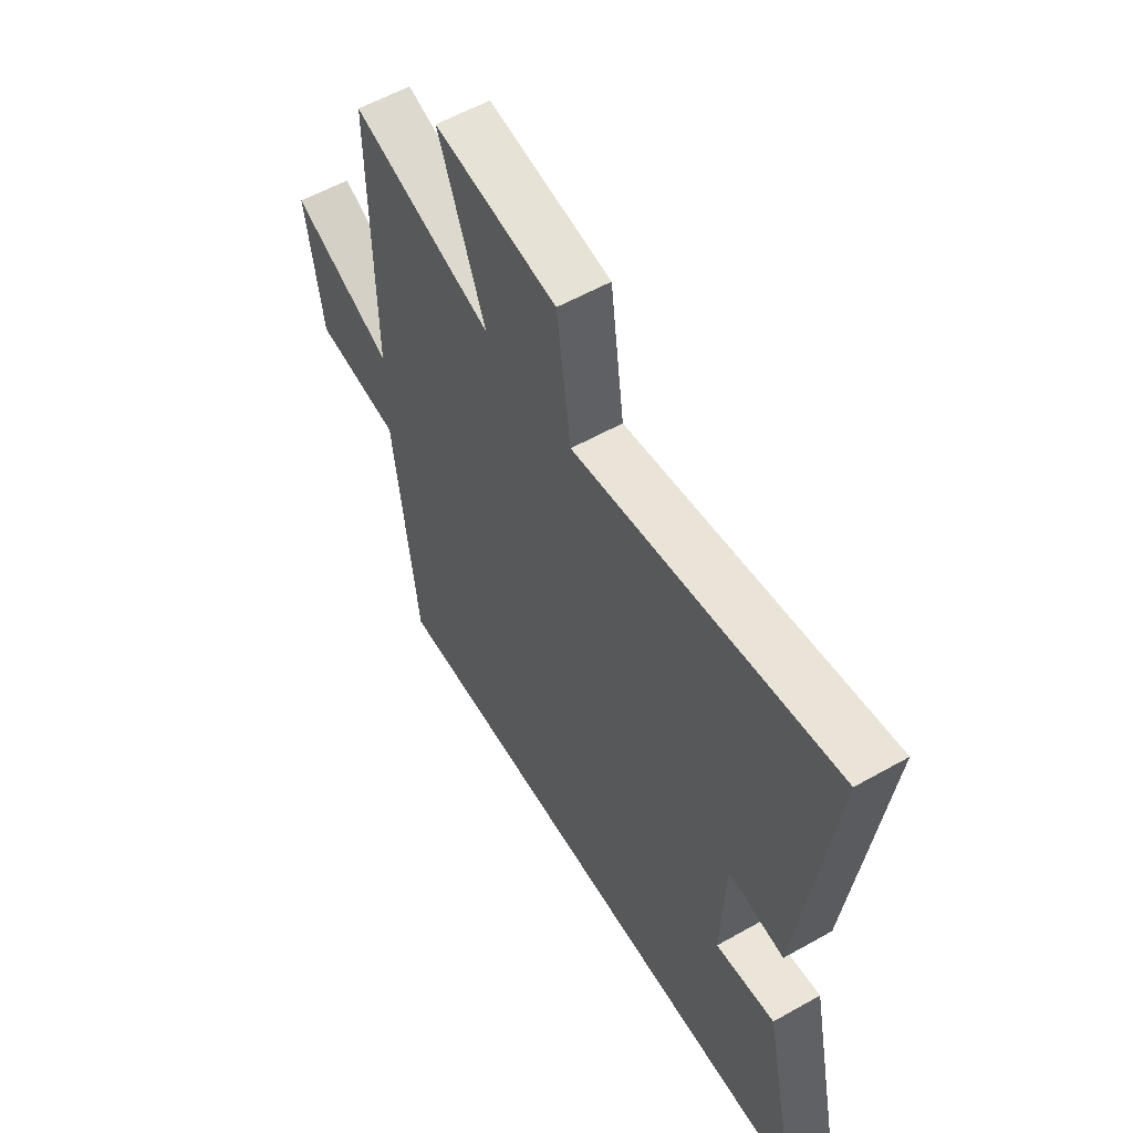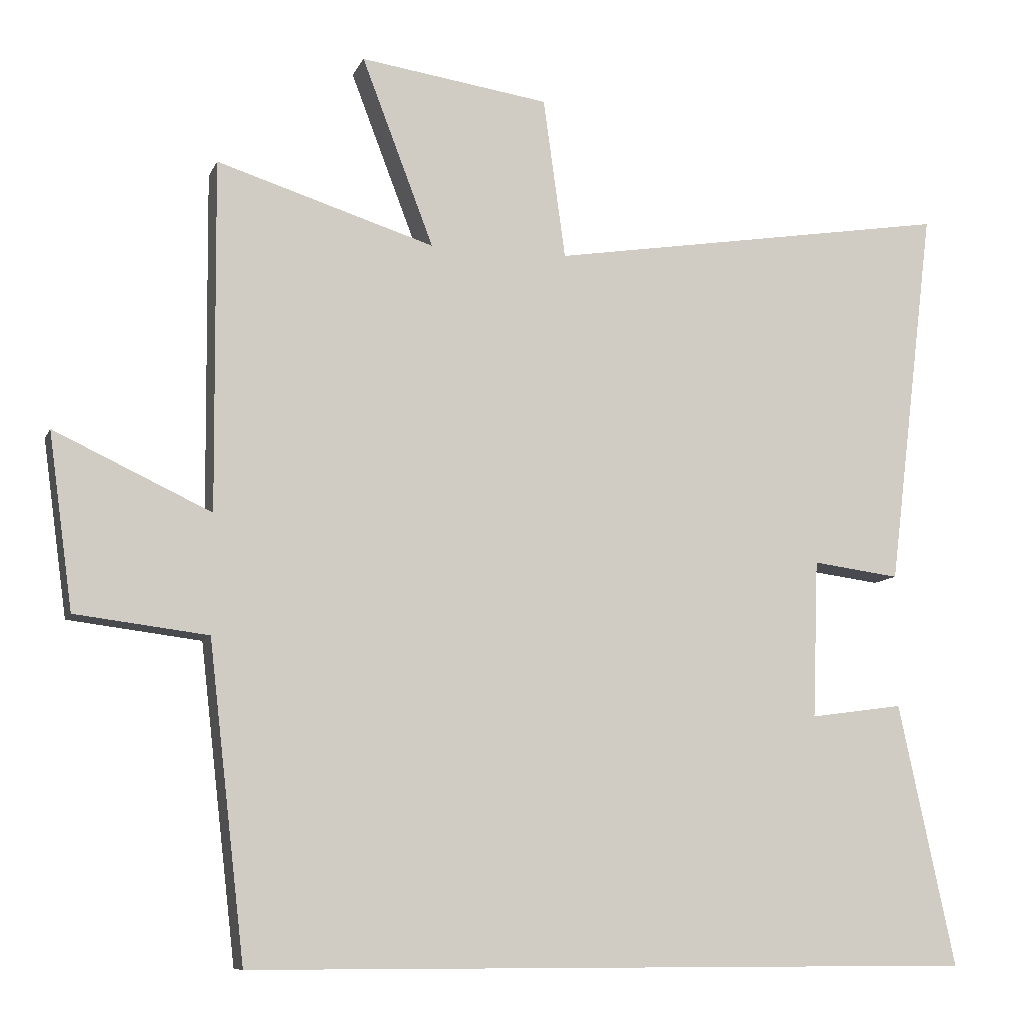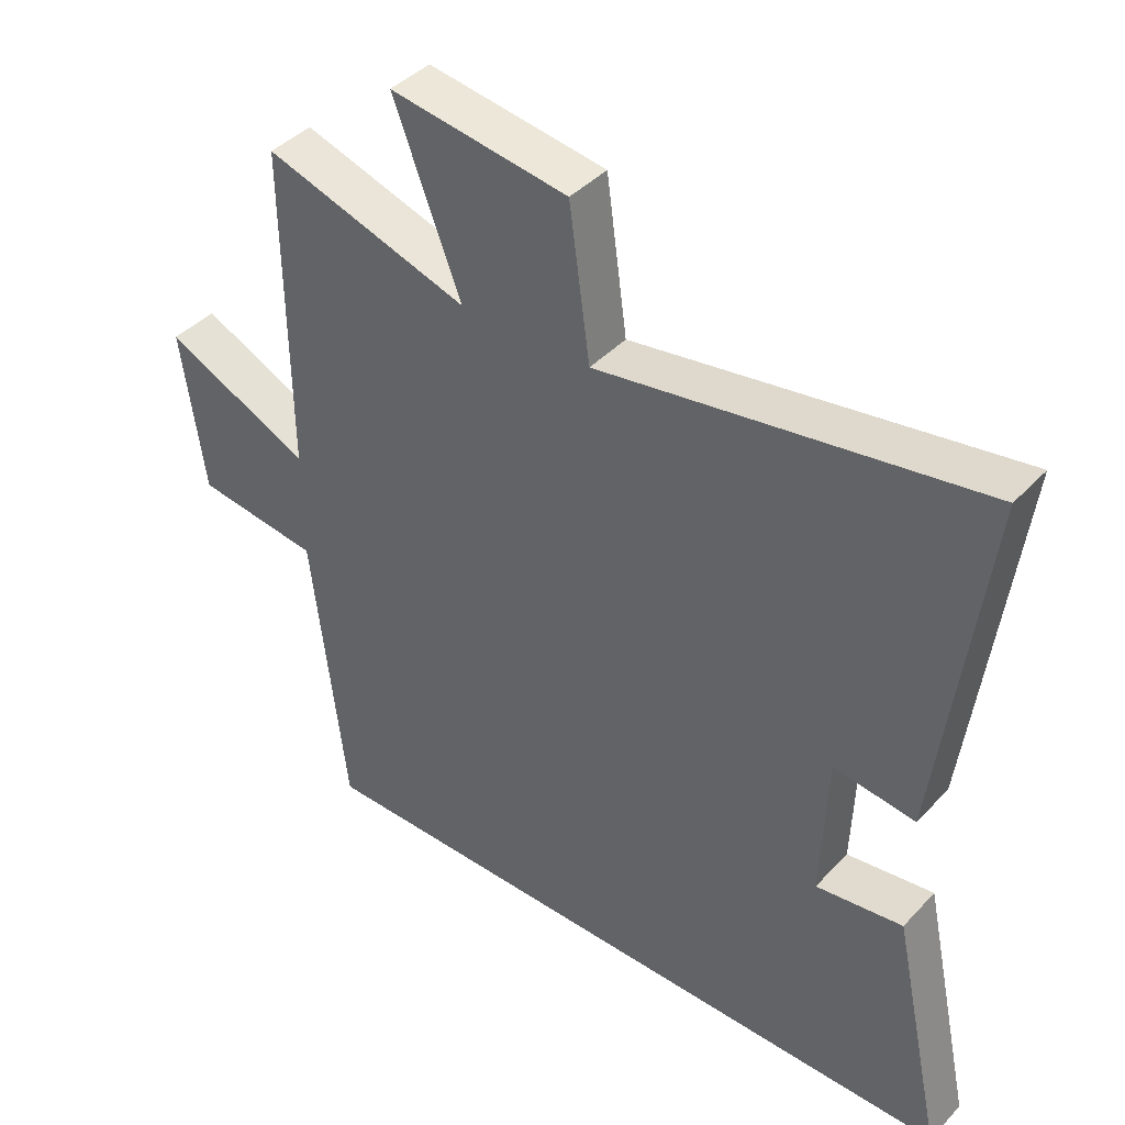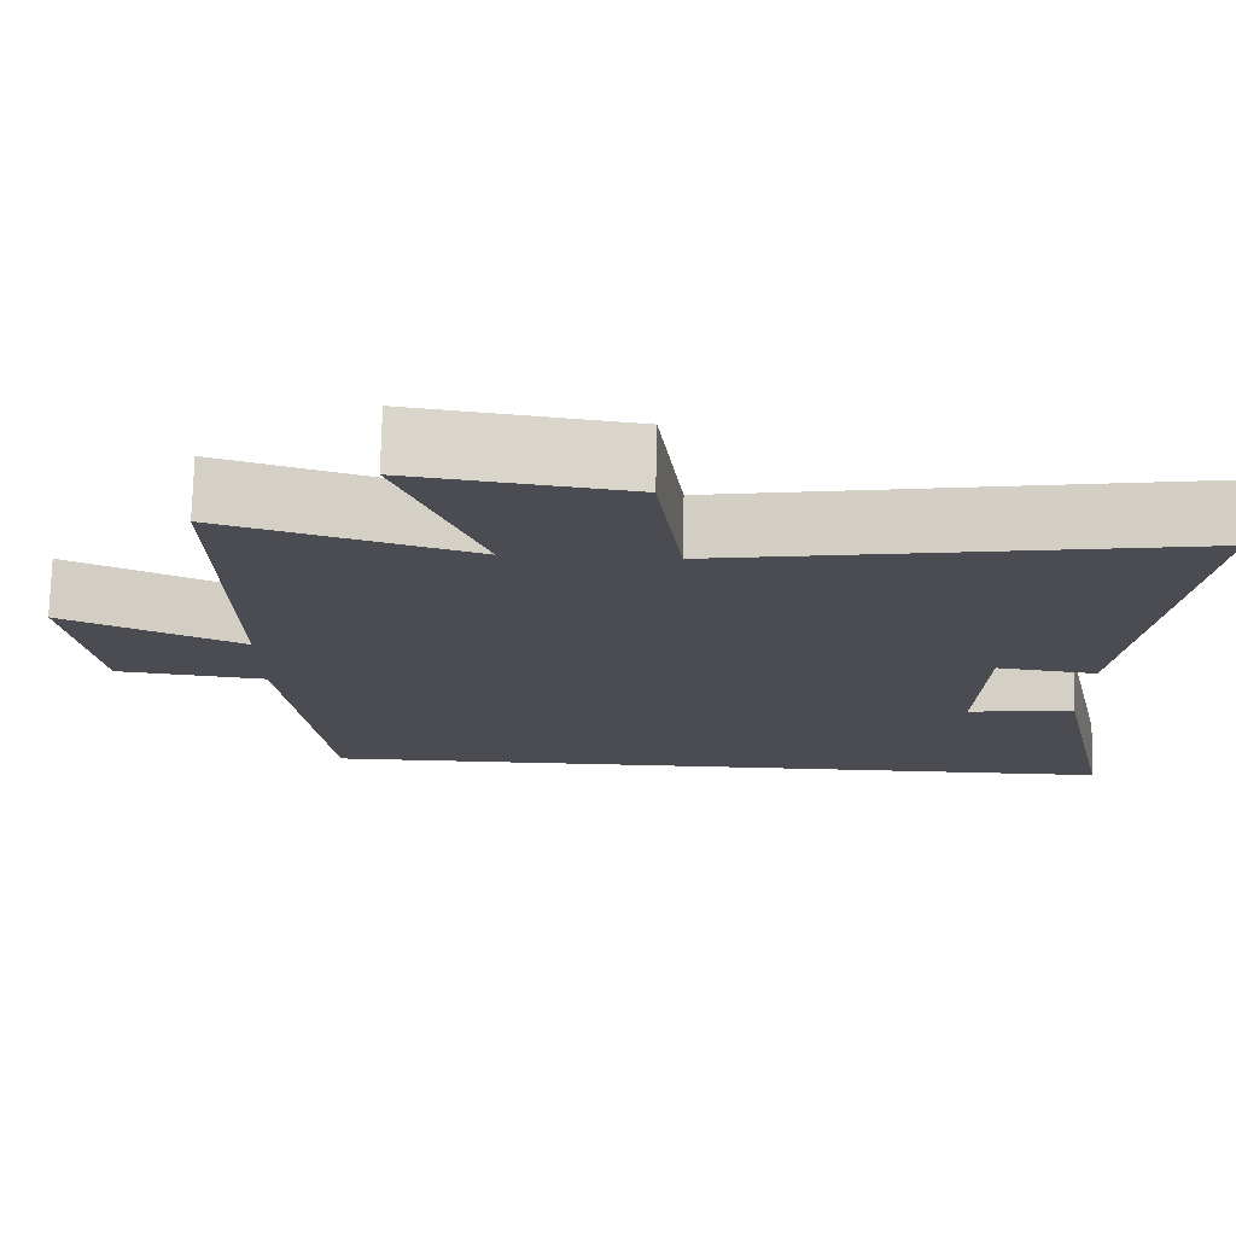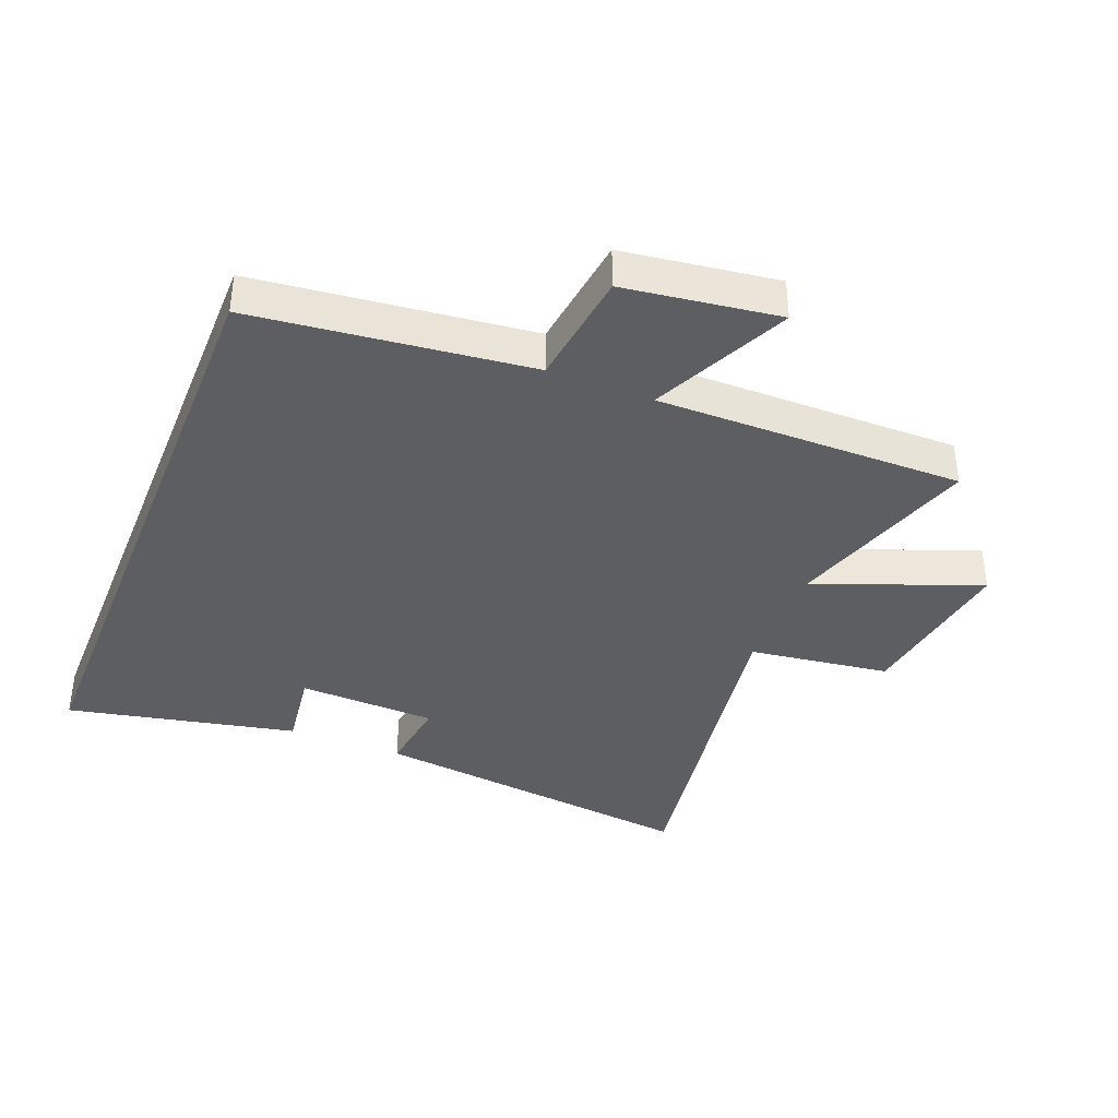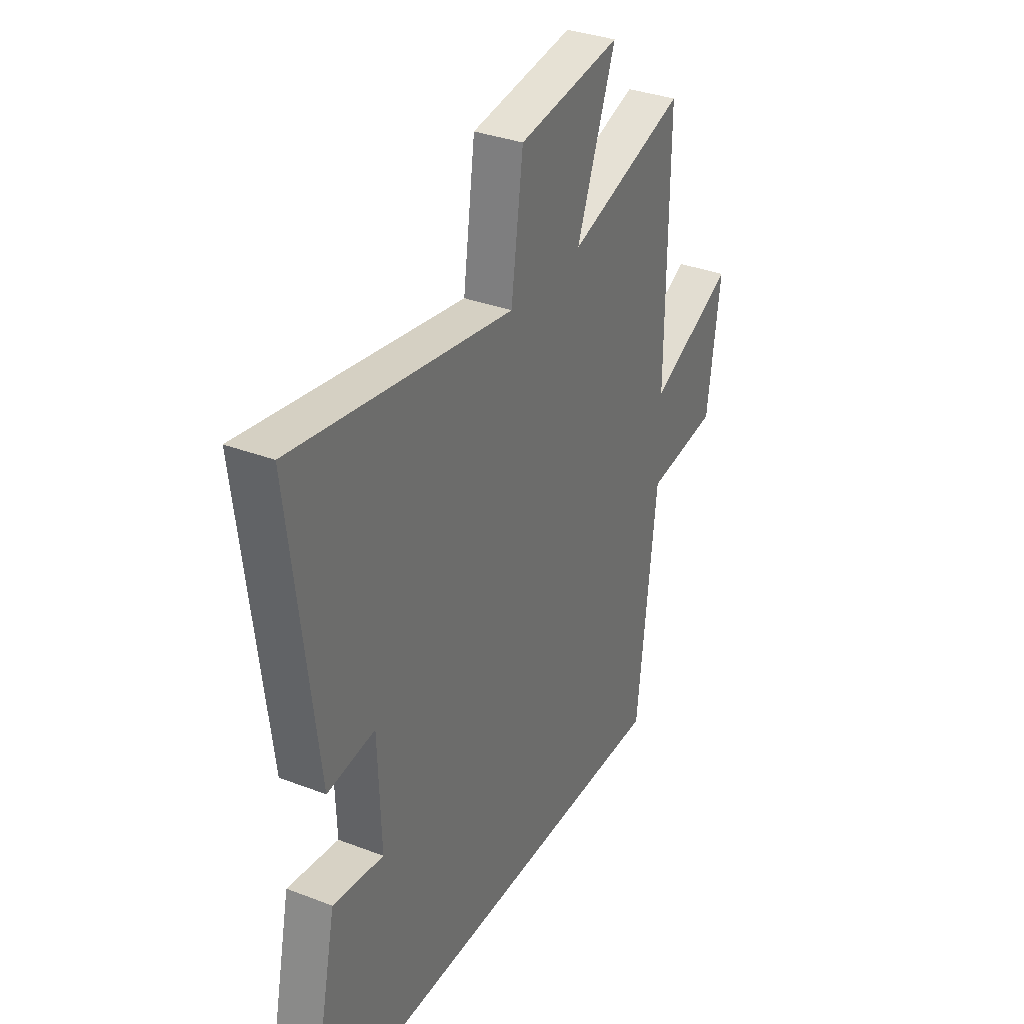
<metadata>
{"format":"obj","ext":"obj","renderer":"f3d","projection":"perspective","resolution":1024,"background":"white","views":[{"elev":57.1,"azim":59.5,"up":"+Z"},{"elev":-9.2,"azim":-16.3,"up":"+Z"},{"elev":41.5,"azim":38.7,"up":"+Z"},{"elev":74.7,"azim":1.3,"up":"+Z"},{"elev":-38.2,"azim":-111.8,"up":"+Y"},{"elev":33.9,"azim":117.5,"up":"+Z"}]}
</metadata>
<code>
v -0.504 0.07 0.596
v -0.198 0.07 0.5
v -0.299 0.07 0.764
v -0.033 0.07 0.726
v -0.002 0.07 0.5
v 0.566 0.07 0.592
v 0.5 0.07 0.057
v 0.377 0.07 0.073
v 0.369 0.07 -0.149
v 0.5 0.07 -0.131
v 0.579 0.07 -0.5
v -0.449 0.07 -0.5
v -0.5 0.07 -0.06
v -0.686 0.07 -0.037
v -0.72 0.07 0.209
v -0.5 0.07 0.106
v -0.504 0 0.596
v -0.198 0 0.5
v -0.299 0 0.764
v -0.033 0 0.726
v -0.002 0 0.5
v 0.566 0 0.592
v 0.5 0 0.057
v 0.377 0 0.073
v 0.369 0 -0.149
v 0.5 0 -0.131
v 0.579 0 -0.5
v -0.449 0 -0.5
v -0.5 0 -0.06
v -0.686 0 -0.037
v -0.72 0 0.209
v -0.5 0 0.106
f 13 14 15 16
f 11 12 13 16
f 11 16 1 2
f 9 10 11
f 9 11 2 3
f 8 9 3
f 5 6 7 8
f 5 8 3
f 3 4 5
f 32 31 30 29
f 32 29 28 27
f 18 17 32 27
f 27 26 25
f 19 18 27 25
f 19 25 24
f 24 23 22 21
f 19 24 21
f 21 20 19
f 1 17 18 2
f 2 18 19 3
f 3 19 20 4
f 4 20 21 5
f 5 21 22 6
f 6 22 23 7
f 7 23 24 8
f 8 24 25 9
f 9 25 26 10
f 10 26 27 11
f 11 27 28 12
f 12 28 29 13
f 13 29 30 14
f 14 30 31 15
f 15 31 32 16
f 16 32 17 1

</code>
